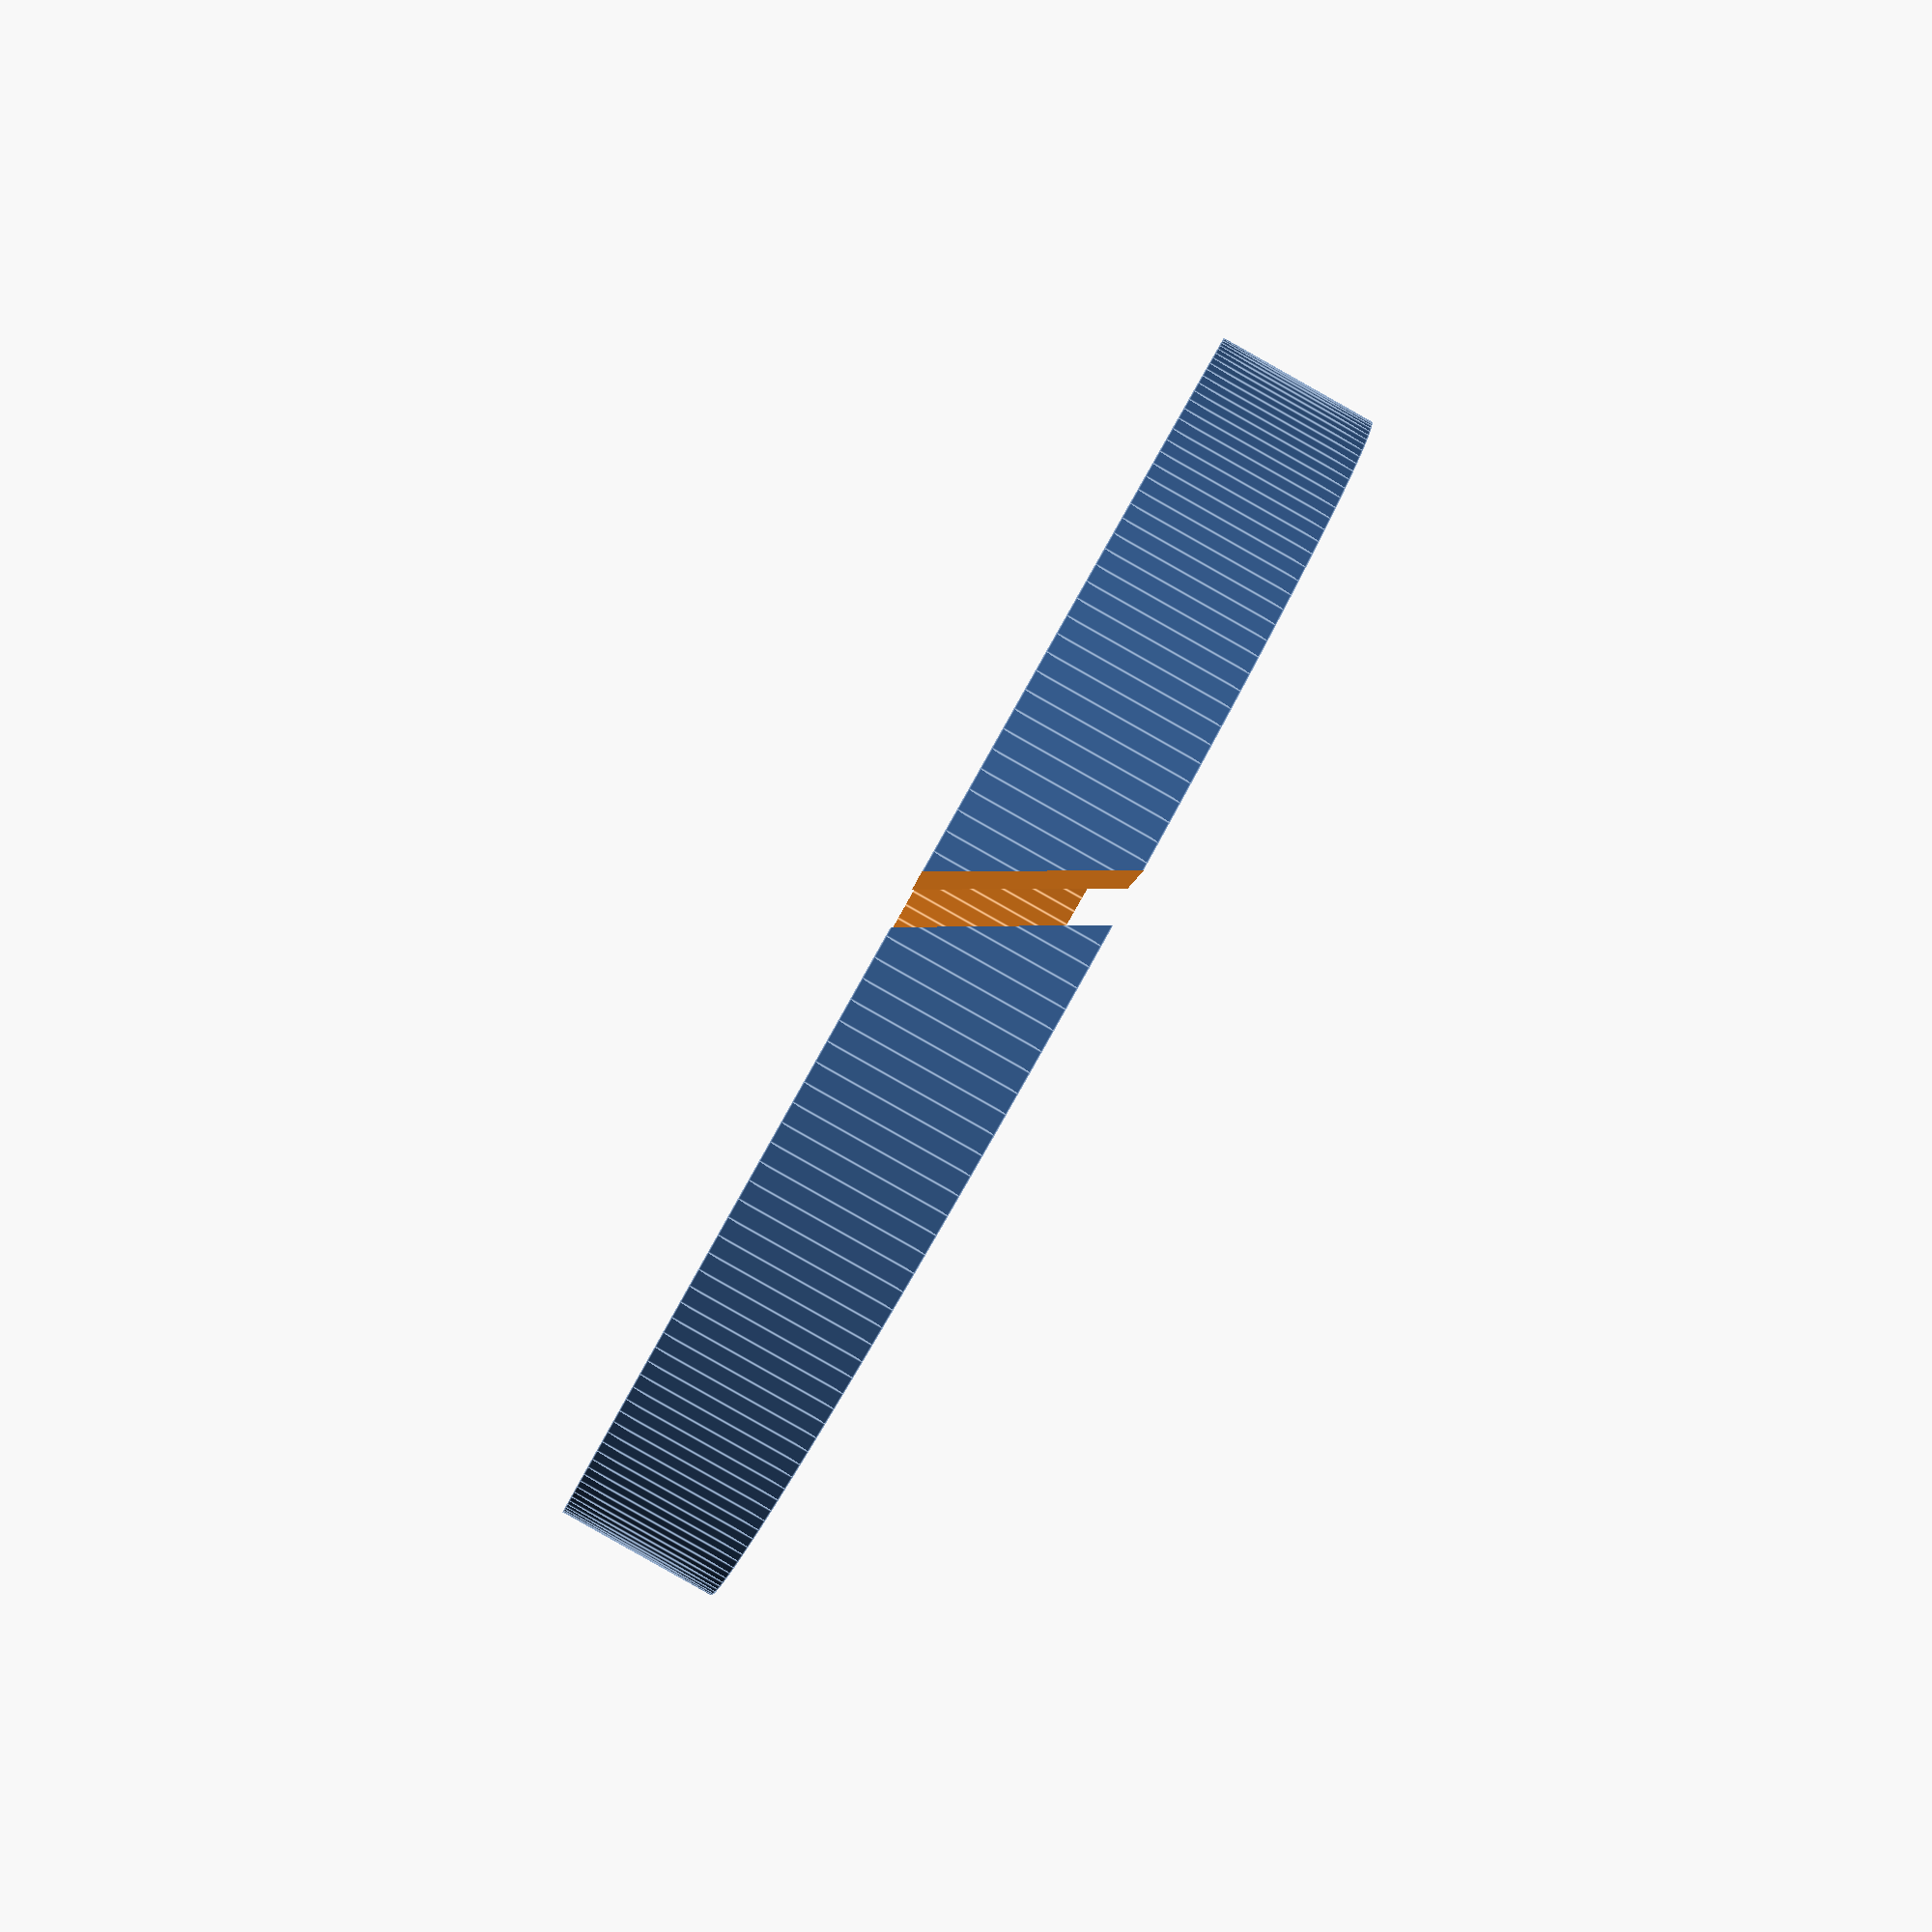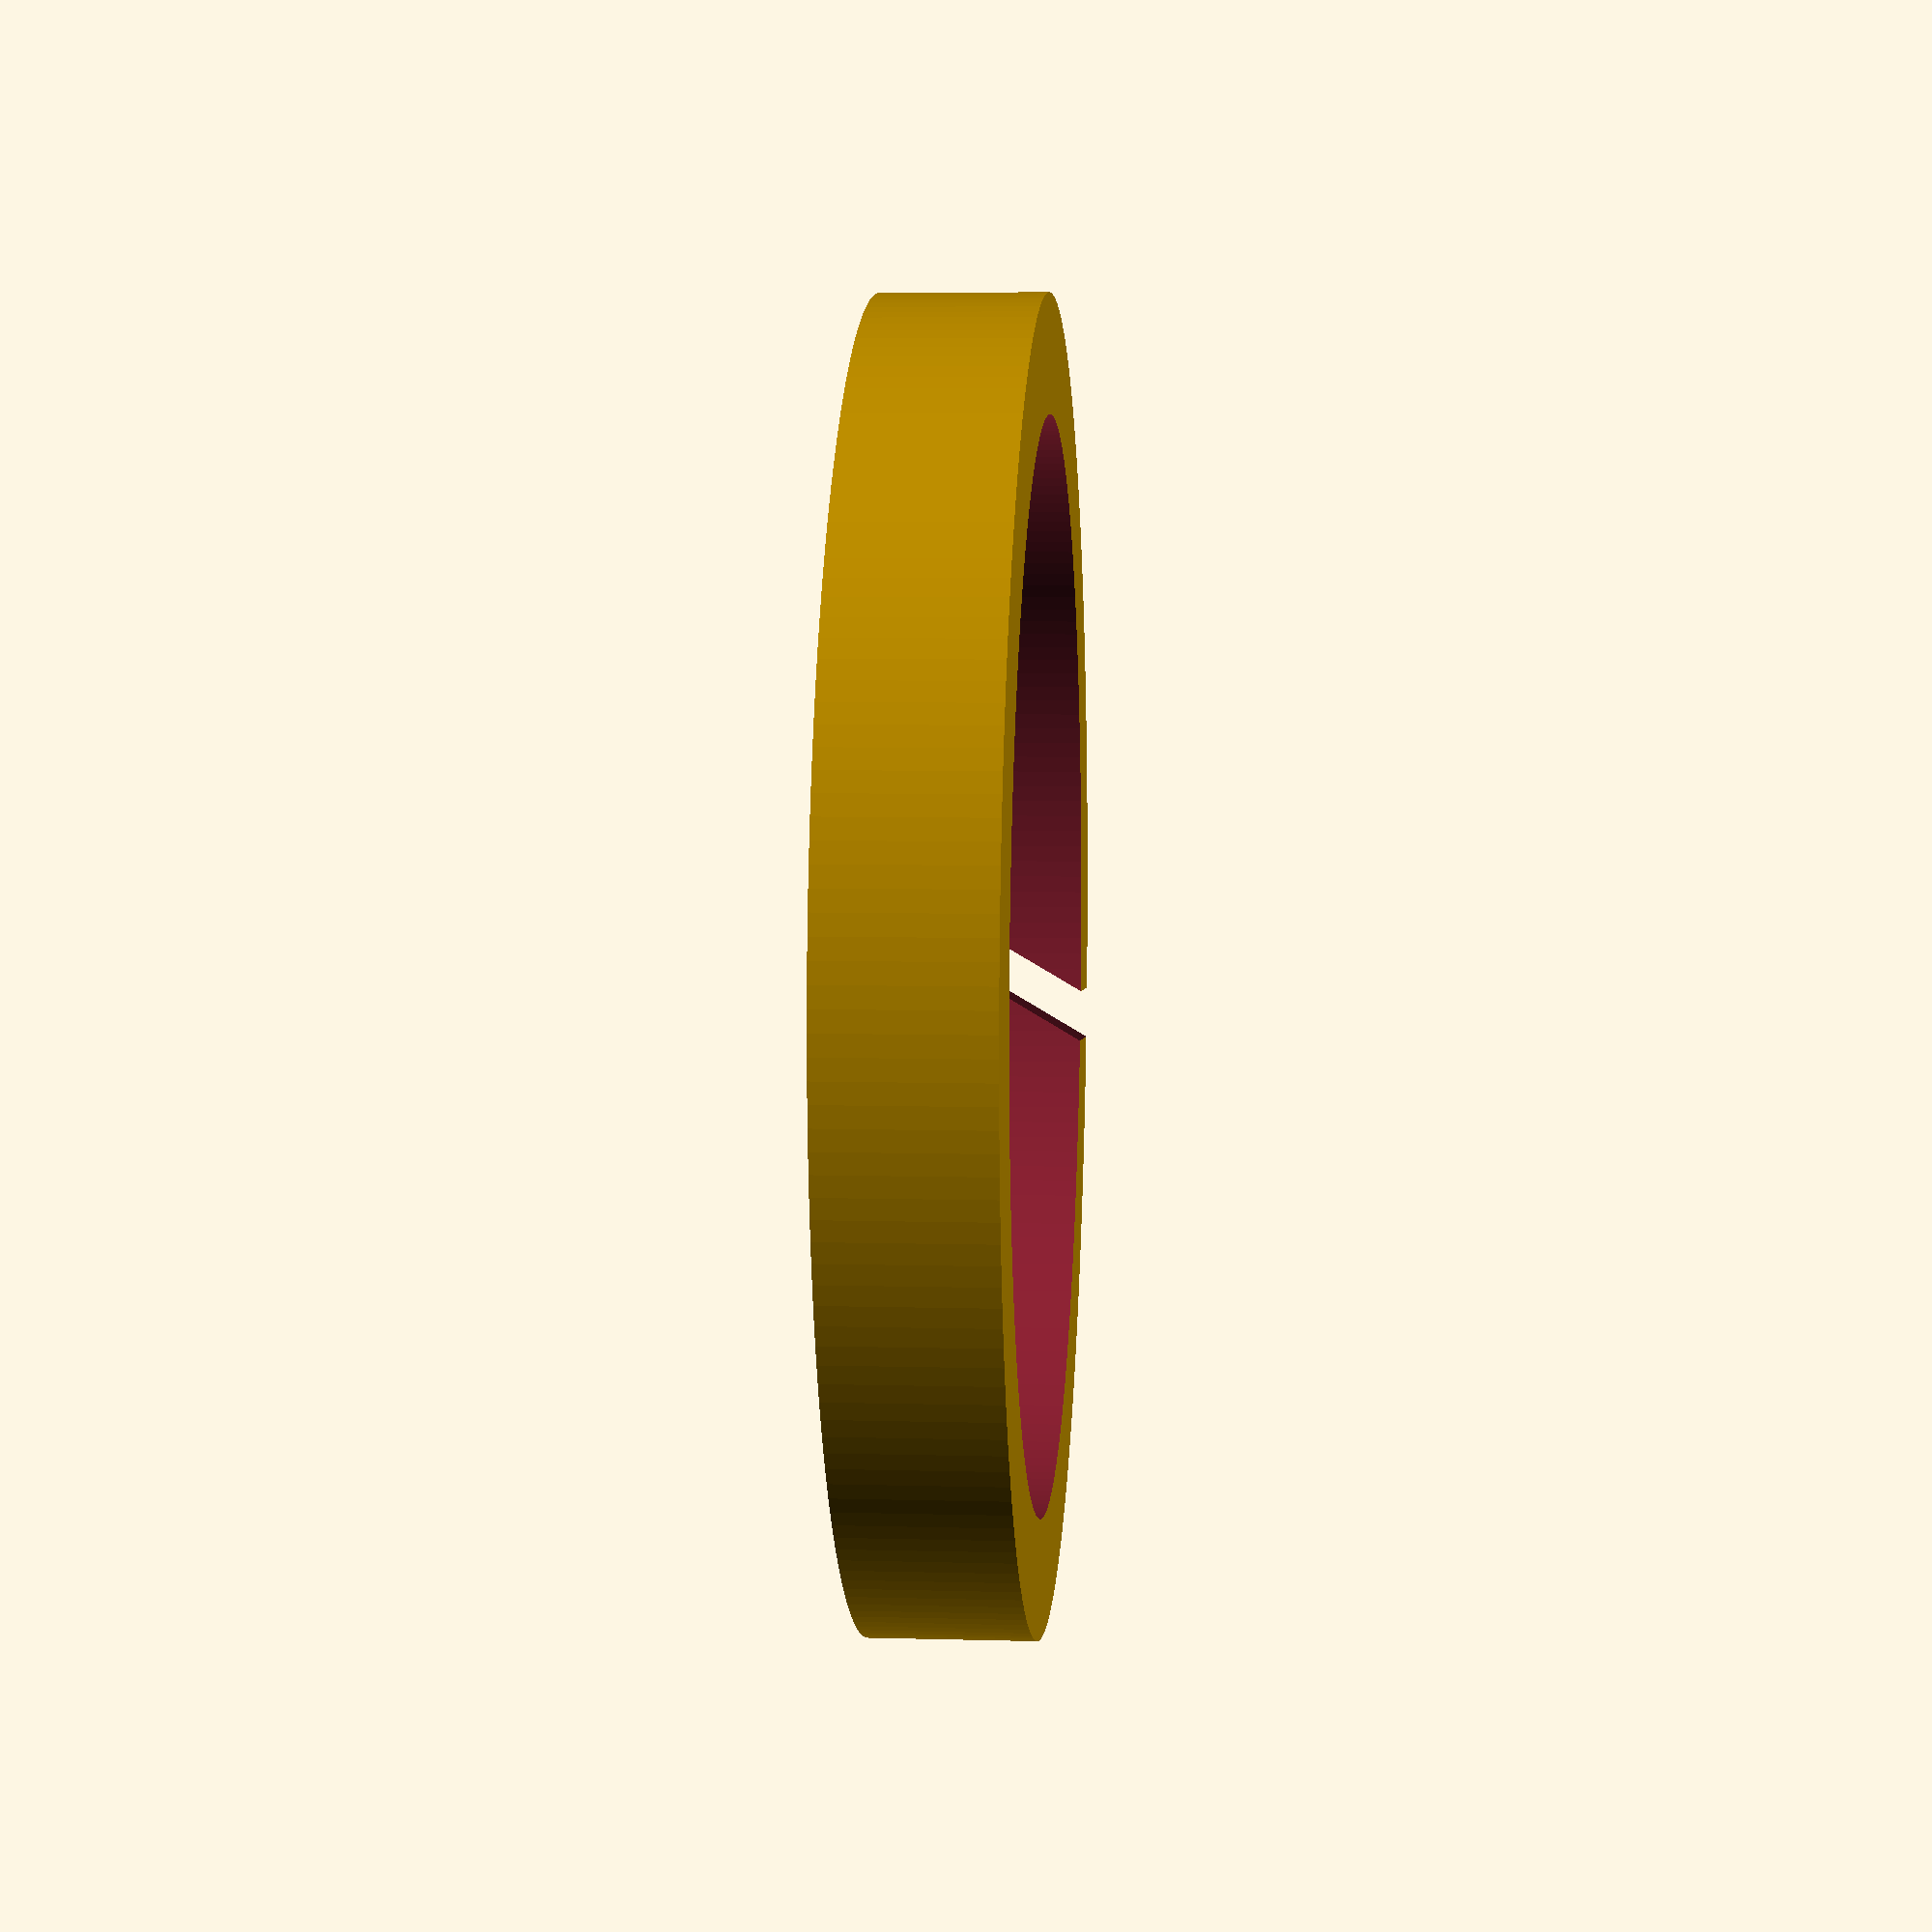
<openscad>
// Rolling Pin Spacers
// all measurements are in mm

// Diameter of rolling pin in mm (best if slightly smaller than actual)
pin = 46;
pinr=pin/2;

// How thick you want the dough to be in mm
Dough = 5;

difference () {
   cylinder (h=7,r=pinr+Dough, $fn = 200);
   translate ([0,0,-2]) cylinder (h=14,r=pinr, $fn = 200);
   rotate([30,0,0]) translate ([0,0,-5]) cube([pinr+Dough+2,2,20]);;
}

</openscad>
<views>
elev=268.2 azim=260.4 roll=119.4 proj=p view=edges
elev=173.7 azim=184.8 roll=265.3 proj=p view=solid
</views>
